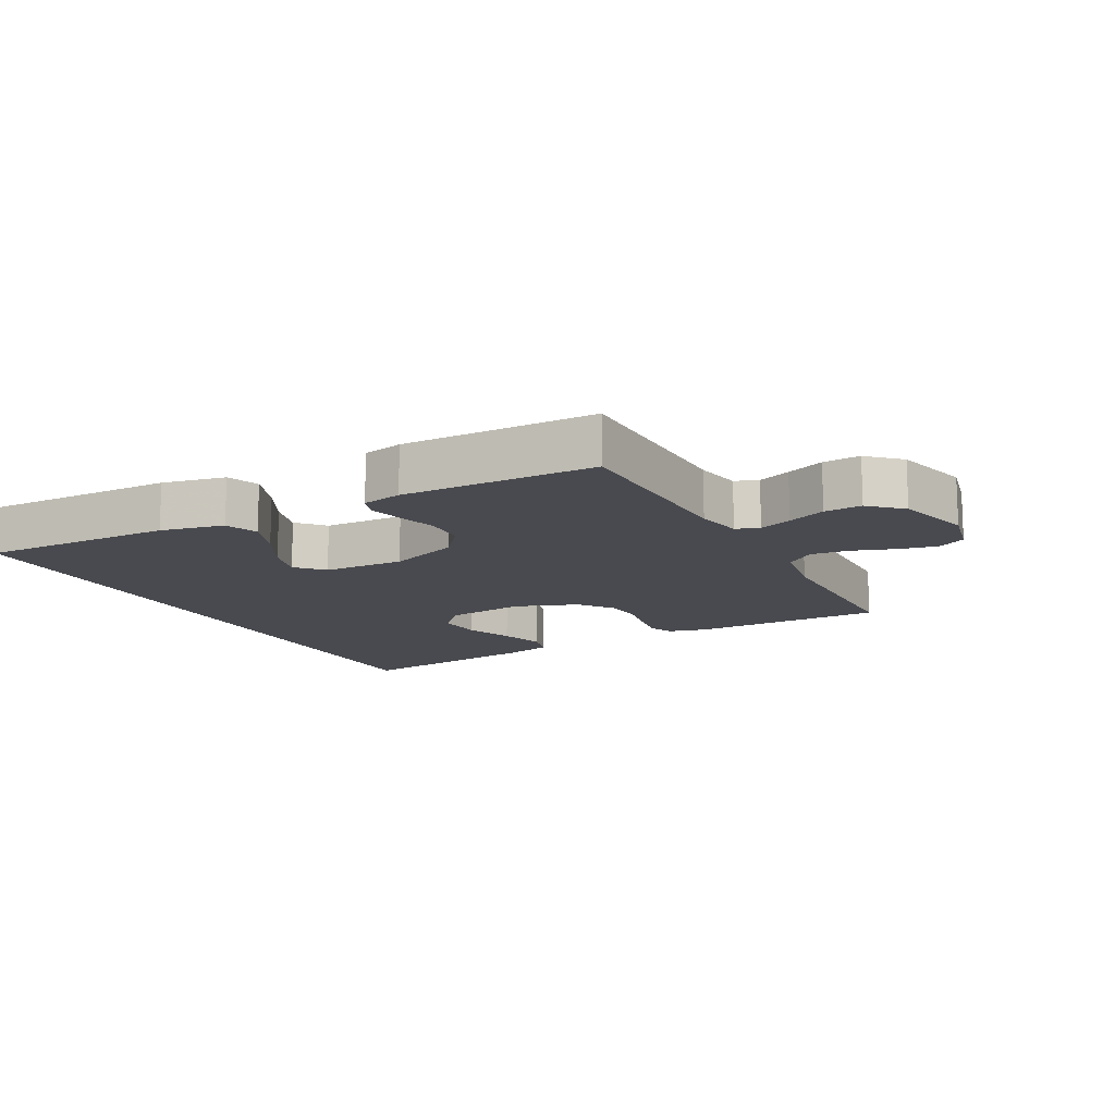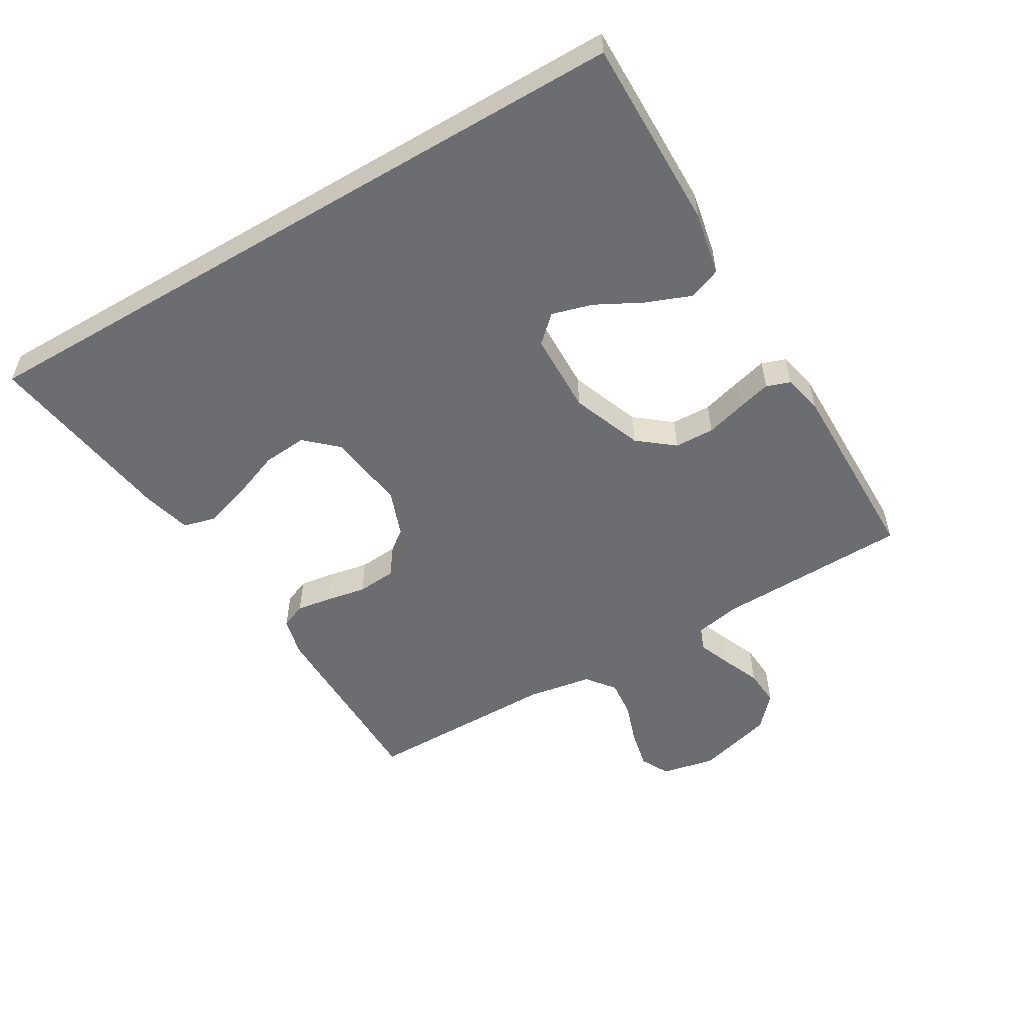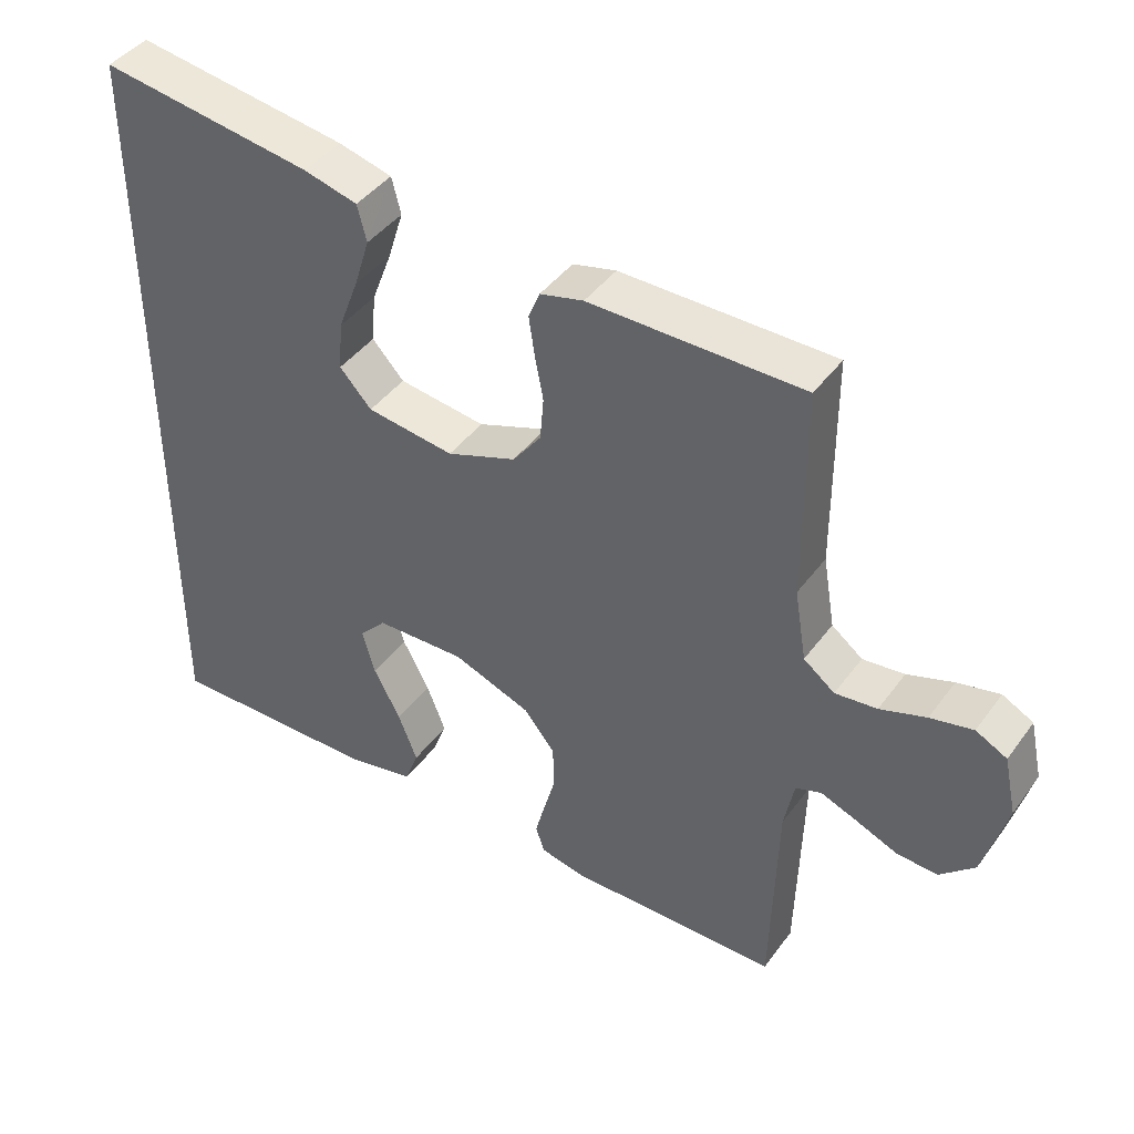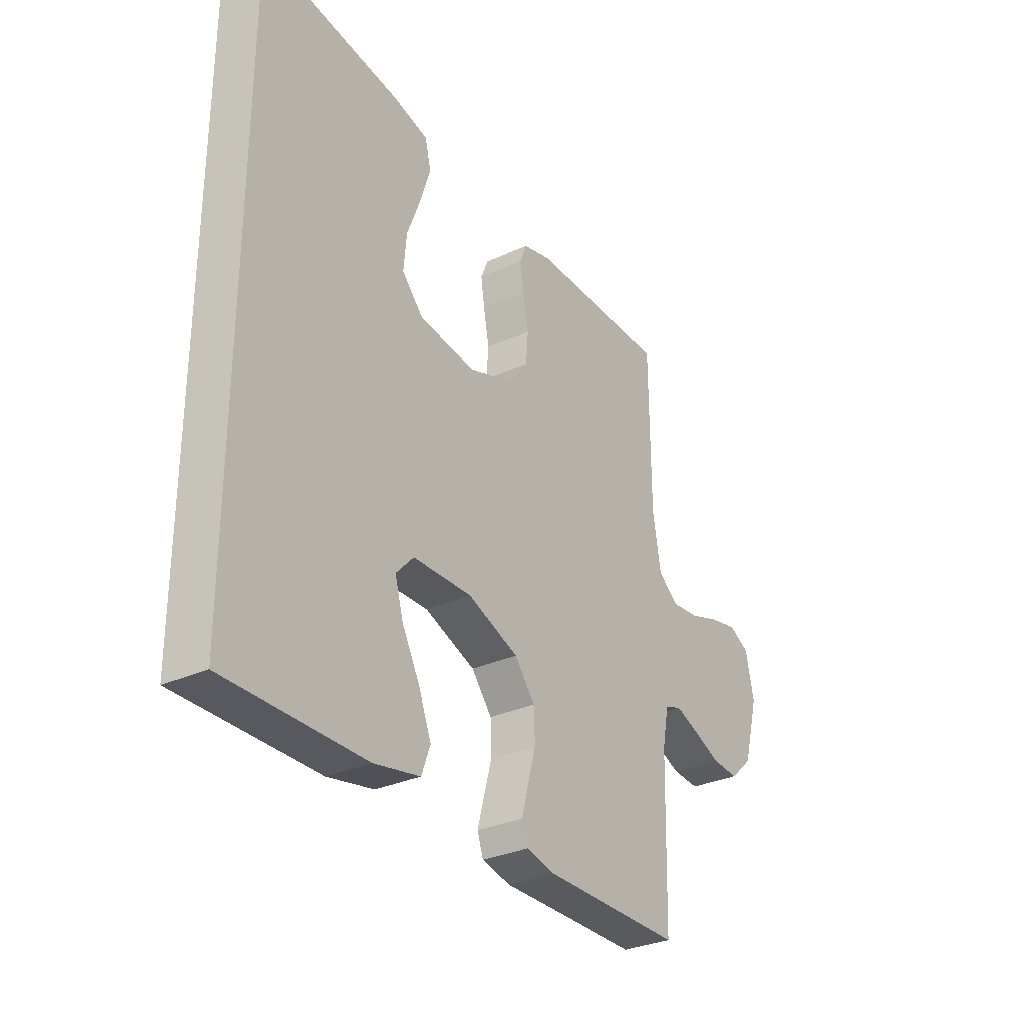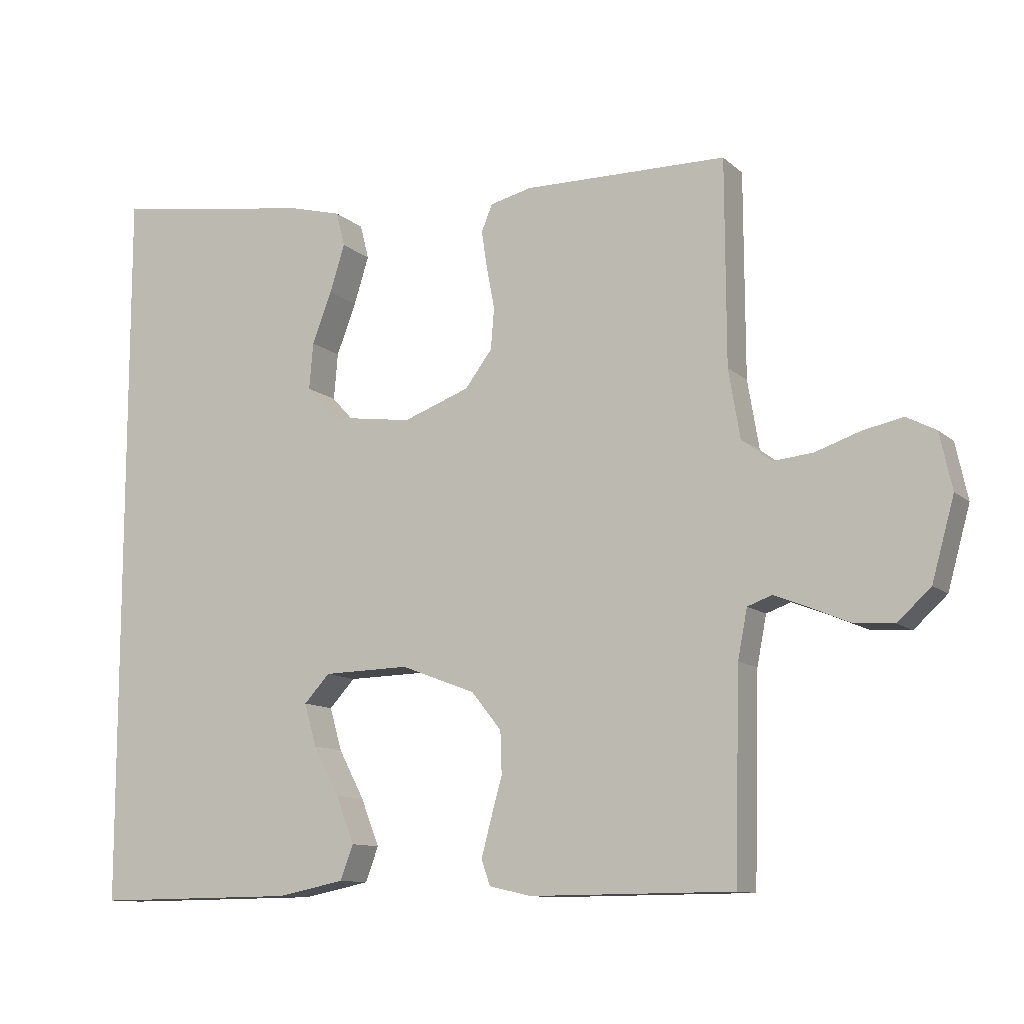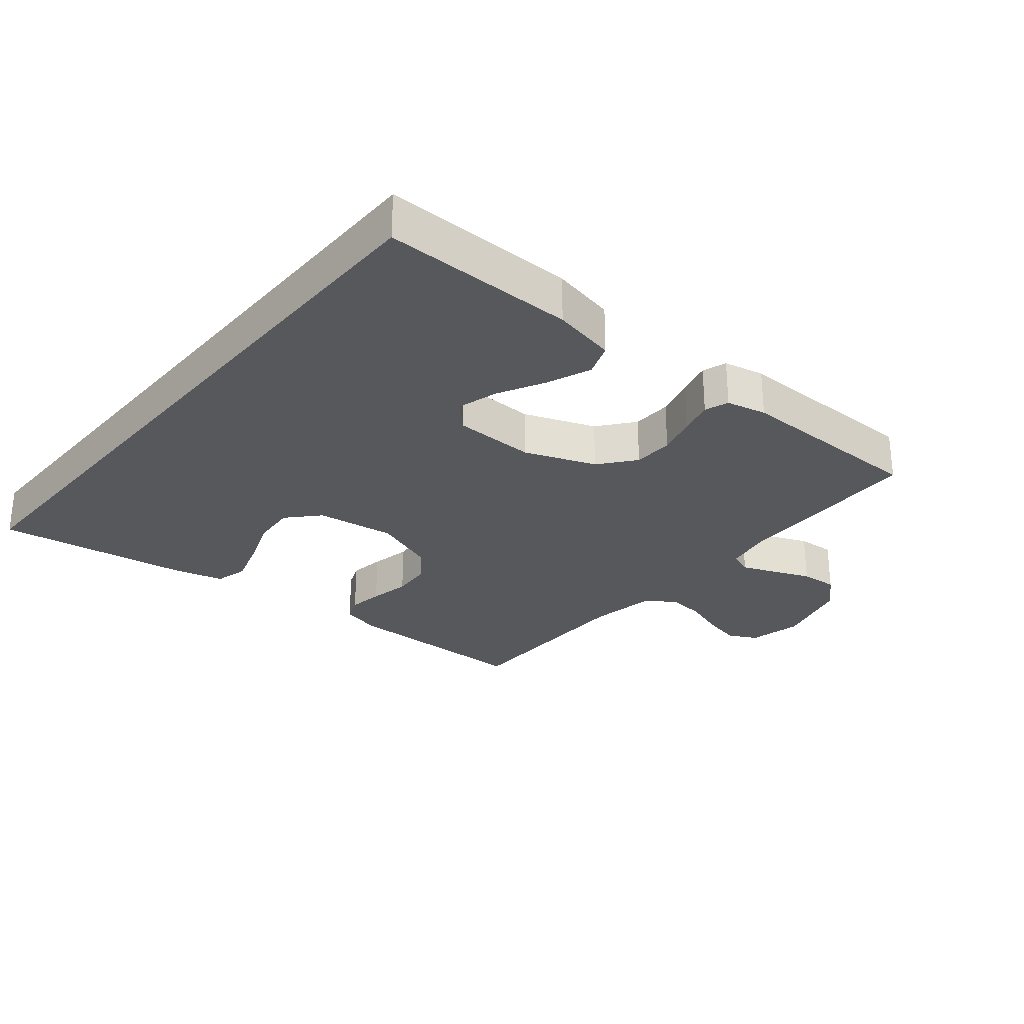
<metadata>
{"format":"obj","ext":"obj","renderer":"f3d","projection":"perspective","resolution":1024,"background":"white","views":[{"elev":-13.5,"azim":-152.3,"up":"+Y"},{"elev":-54.0,"azim":120.6,"up":"+Y"},{"elev":42.6,"azim":-146.7,"up":"+Z"},{"elev":-30.9,"azim":123.4,"up":"+Z"},{"elev":-11.0,"azim":-152.7,"up":"+Z"},{"elev":-28.0,"azim":140.2,"up":"+Y"}]}
</metadata>
<code>
v 0.5 0.07 0.579
v 0.5 0.07 -0.5
v 0.2 0.07 -0.497
v 0.101 0.07 -0.477
v 0.082 0.07 -0.426
v 0.109 0.07 -0.357
v 0.147 0.07 -0.285
v 0.165 0.07 -0.222
v 0.127 0.07 -0.181
v 0 0.07 -0.178
v -0.11 0.07 -0.22
v -0.154 0.07 -0.275
v -0.156 0.07 -0.337
v -0.139 0.07 -0.398
v -0.125 0.07 -0.451
v -0.138 0.07 -0.488
v -0.2 0.07 -0.502
v -0.5 0.07 -0.5
v -0.508 0.07 -0.2
v -0.522 0.07 -0.128
v -0.558 0.07 -0.115
v -0.609 0.07 -0.135
v -0.668 0.07 -0.16
v -0.726 0.07 -0.164
v -0.775 0.07 -0.119
v -0.808 0.07 0
v -0.79 0.07 0.083
v -0.746 0.07 0.106
v -0.686 0.07 0.093
v -0.621 0.07 0.071
v -0.562 0.07 0.065
v -0.518 0.07 0.099
v -0.501 0.07 0.2
v -0.5 0.07 0.5
v -0.2 0.07 0.503
v -0.139 0.07 0.488
v -0.123 0.07 0.449
v -0.131 0.07 0.395
v -0.143 0.07 0.332
v -0.138 0.07 0.271
v -0.098 0.07 0.218
v 0 0.07 0.182
v 0.123 0.07 0.199
v 0.168 0.07 0.248
v 0.162 0.07 0.317
v 0.133 0.07 0.393
v 0.111 0.07 0.463
v 0.124 0.07 0.514
v 0.2 0.07 0.534
v 0.5 0 0.579
v 0.5 0 -0.5
v 0.2 0 -0.497
v 0.101 0 -0.477
v 0.082 0 -0.426
v 0.109 0 -0.357
v 0.147 0 -0.285
v 0.165 0 -0.222
v 0.127 0 -0.181
v 0 0 -0.178
v -0.11 0 -0.22
v -0.154 0 -0.275
v -0.156 0 -0.337
v -0.139 0 -0.398
v -0.125 0 -0.451
v -0.138 0 -0.488
v -0.2 0 -0.502
v -0.5 0 -0.5
v -0.508 0 -0.2
v -0.522 0 -0.128
v -0.558 0 -0.115
v -0.609 0 -0.135
v -0.668 0 -0.16
v -0.726 0 -0.164
v -0.775 0 -0.119
v -0.808 0 0
v -0.79 0 0.083
v -0.746 0 0.106
v -0.686 0 0.093
v -0.621 0 0.071
v -0.562 0 0.065
v -0.518 0 0.099
v -0.501 0 0.2
v -0.5 0 0.5
v -0.2 0 0.503
v -0.139 0 0.488
v -0.123 0 0.449
v -0.131 0 0.395
v -0.143 0 0.332
v -0.138 0 0.271
v -0.098 0 0.218
v 0 0 0.182
v 0.123 0 0.199
v 0.168 0 0.248
v 0.162 0 0.317
v 0.133 0 0.393
v 0.111 0 0.463
v 0.124 0 0.514
v 0.2 0 0.534
f 49 1 2
f 48 49 2
f 47 48 2
f 46 47 2
f 45 46 2
f 44 45 2
f 43 44 2 3
f 37 38 39
f 36 37 39
f 35 36 39
f 34 35 39
f 33 34 39
f 32 33 39 40
f 31 32 40 41
f 28 29 30
f 27 28 30
f 26 27 30
f 25 26 30
f 24 25 30
f 23 24 30
f 22 23 30
f 21 22 30 31
f 31 41 42
f 21 31 42
f 20 21 42
f 17 18 19
f 16 17 19
f 15 16 19
f 14 15 19
f 13 14 19
f 12 13 19 20
f 5 6 7
f 4 5 7
f 3 4 7
f 3 7 8
f 43 3 8
f 20 42 43
f 12 20 43
f 11 12 43
f 10 11 43
f 9 10 43
f 8 9 43
f 51 50 98
f 51 98 97
f 51 97 96
f 51 96 95
f 51 95 94
f 51 94 93
f 52 51 93 92
f 88 87 86
f 88 86 85
f 88 85 84
f 88 84 83
f 88 83 82
f 89 88 82 81
f 90 89 81 80
f 79 78 77
f 79 77 76
f 79 76 75
f 79 75 74
f 79 74 73
f 79 73 72
f 79 72 71
f 80 79 71 70
f 91 90 80
f 91 80 70
f 91 70 69
f 68 67 66
f 68 66 65
f 68 65 64
f 68 64 63
f 68 63 62
f 69 68 62 61
f 56 55 54
f 56 54 53
f 56 53 52
f 57 56 52
f 57 52 92
f 92 91 69
f 92 69 61
f 92 61 60
f 92 60 59
f 92 59 58
f 92 58 57
f 1 50 51 2
f 2 51 52 3
f 3 52 53 4
f 4 53 54 5
f 5 54 55 6
f 6 55 56 7
f 7 56 57 8
f 8 57 58 9
f 9 58 59 10
f 10 59 60 11
f 11 60 61 12
f 12 61 62 13
f 13 62 63 14
f 14 63 64 15
f 15 64 65 16
f 16 65 66 17
f 17 66 67 18
f 18 67 68 19
f 19 68 69 20
f 20 69 70 21
f 21 70 71 22
f 22 71 72 23
f 23 72 73 24
f 24 73 74 25
f 25 74 75 26
f 26 75 76 27
f 27 76 77 28
f 28 77 78 29
f 29 78 79 30
f 30 79 80 31
f 31 80 81 32
f 32 81 82 33
f 33 82 83 34
f 34 83 84 35
f 35 84 85 36
f 36 85 86 37
f 37 86 87 38
f 38 87 88 39
f 39 88 89 40
f 40 89 90 41
f 41 90 91 42
f 42 91 92 43
f 43 92 93 44
f 44 93 94 45
f 45 94 95 46
f 46 95 96 47
f 47 96 97 48
f 48 97 98 49
f 49 98 50 1

</code>
